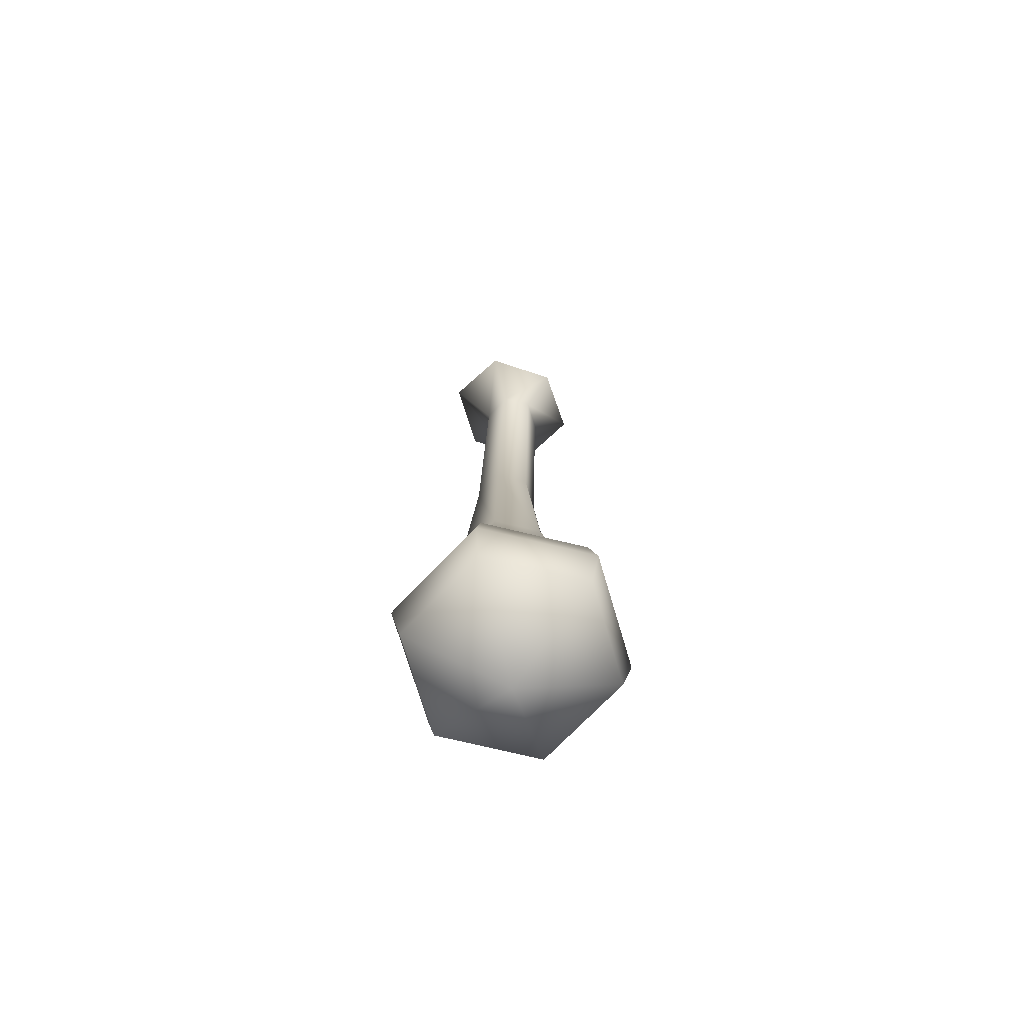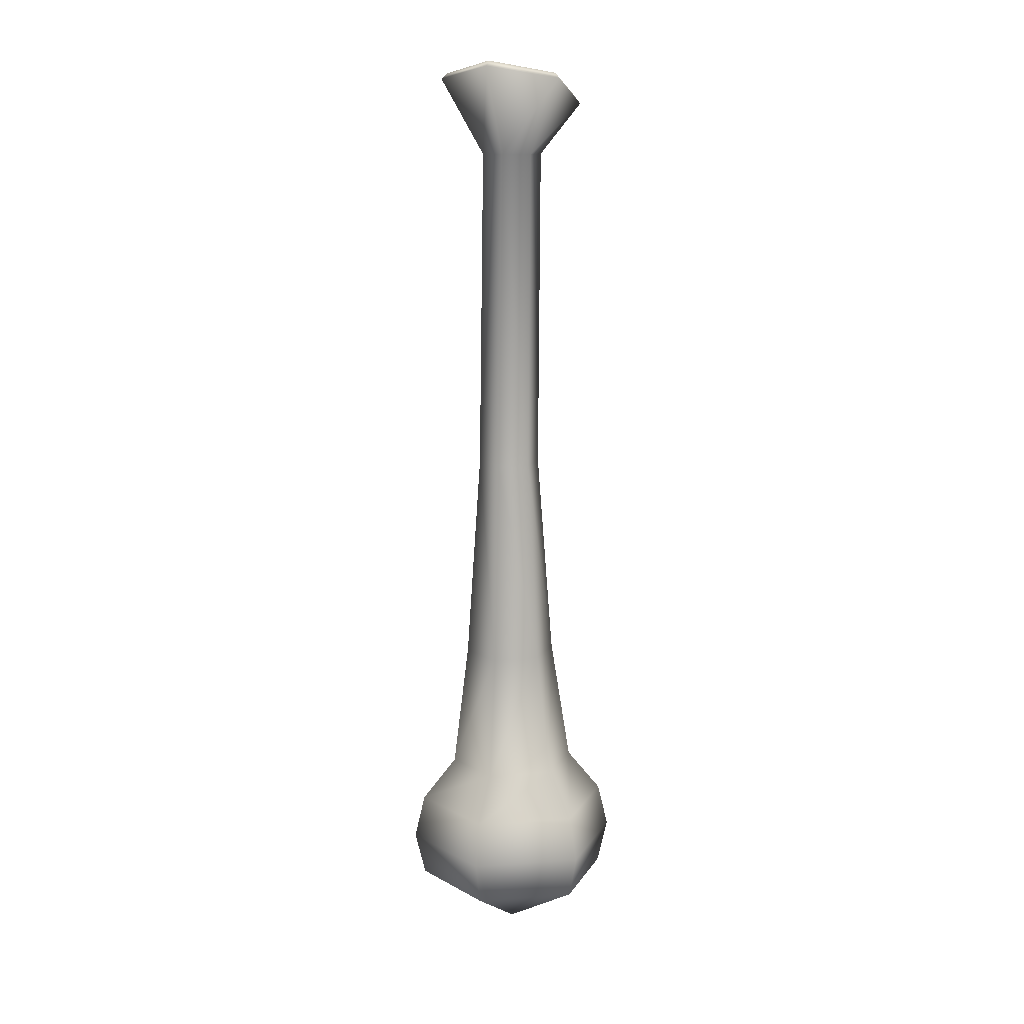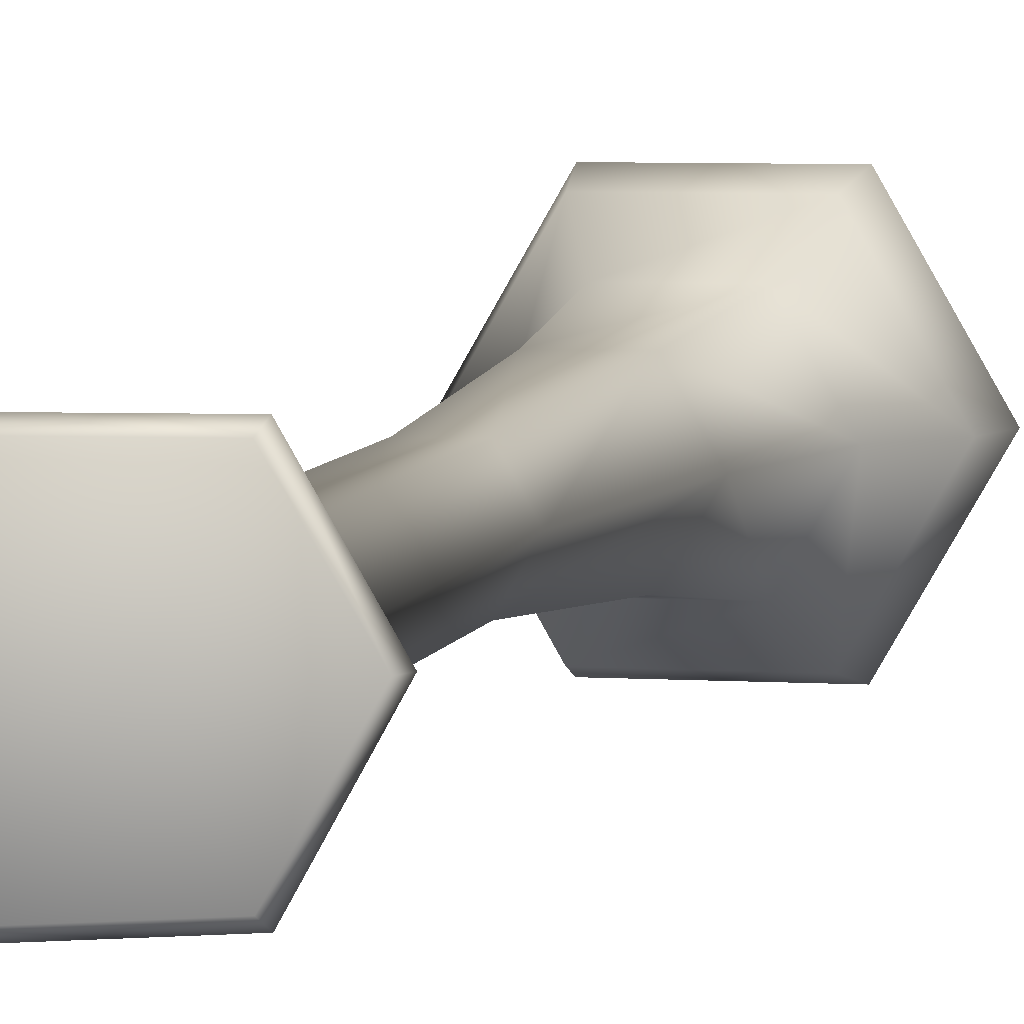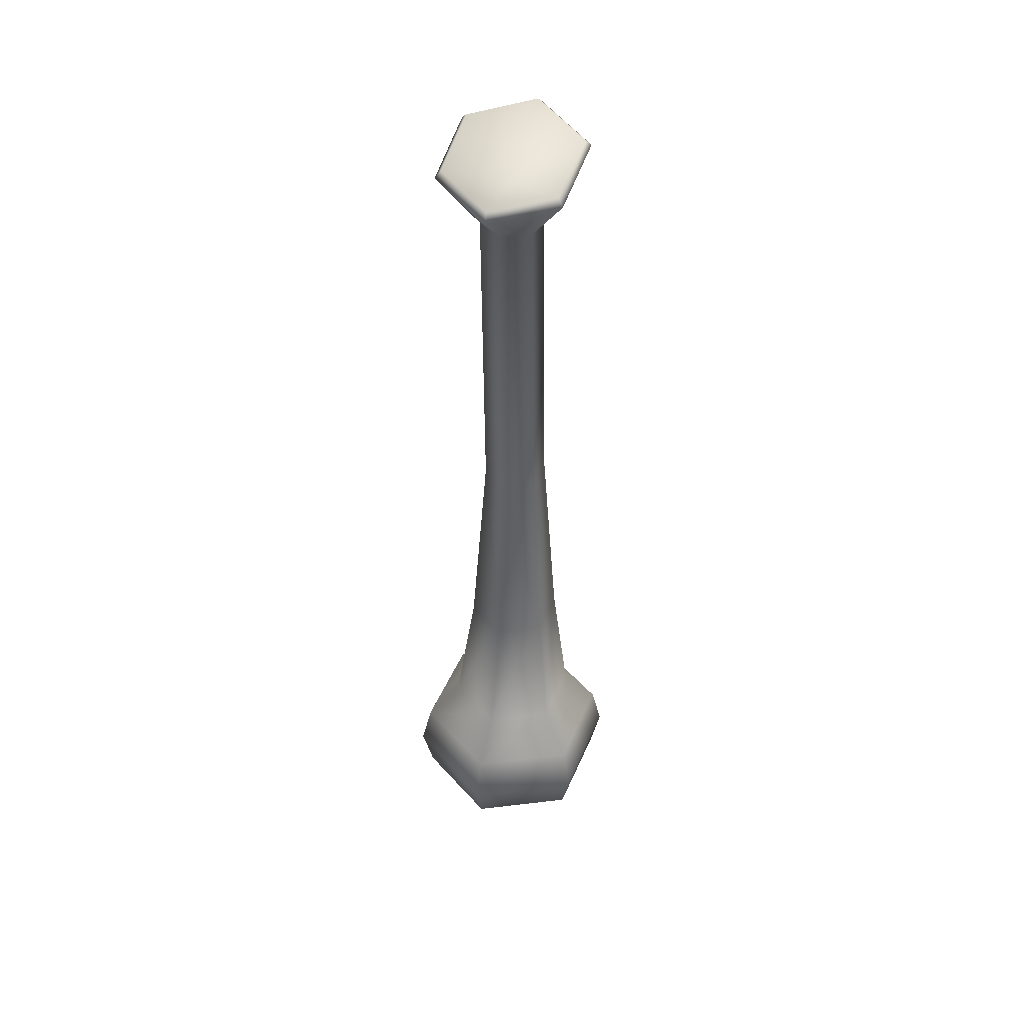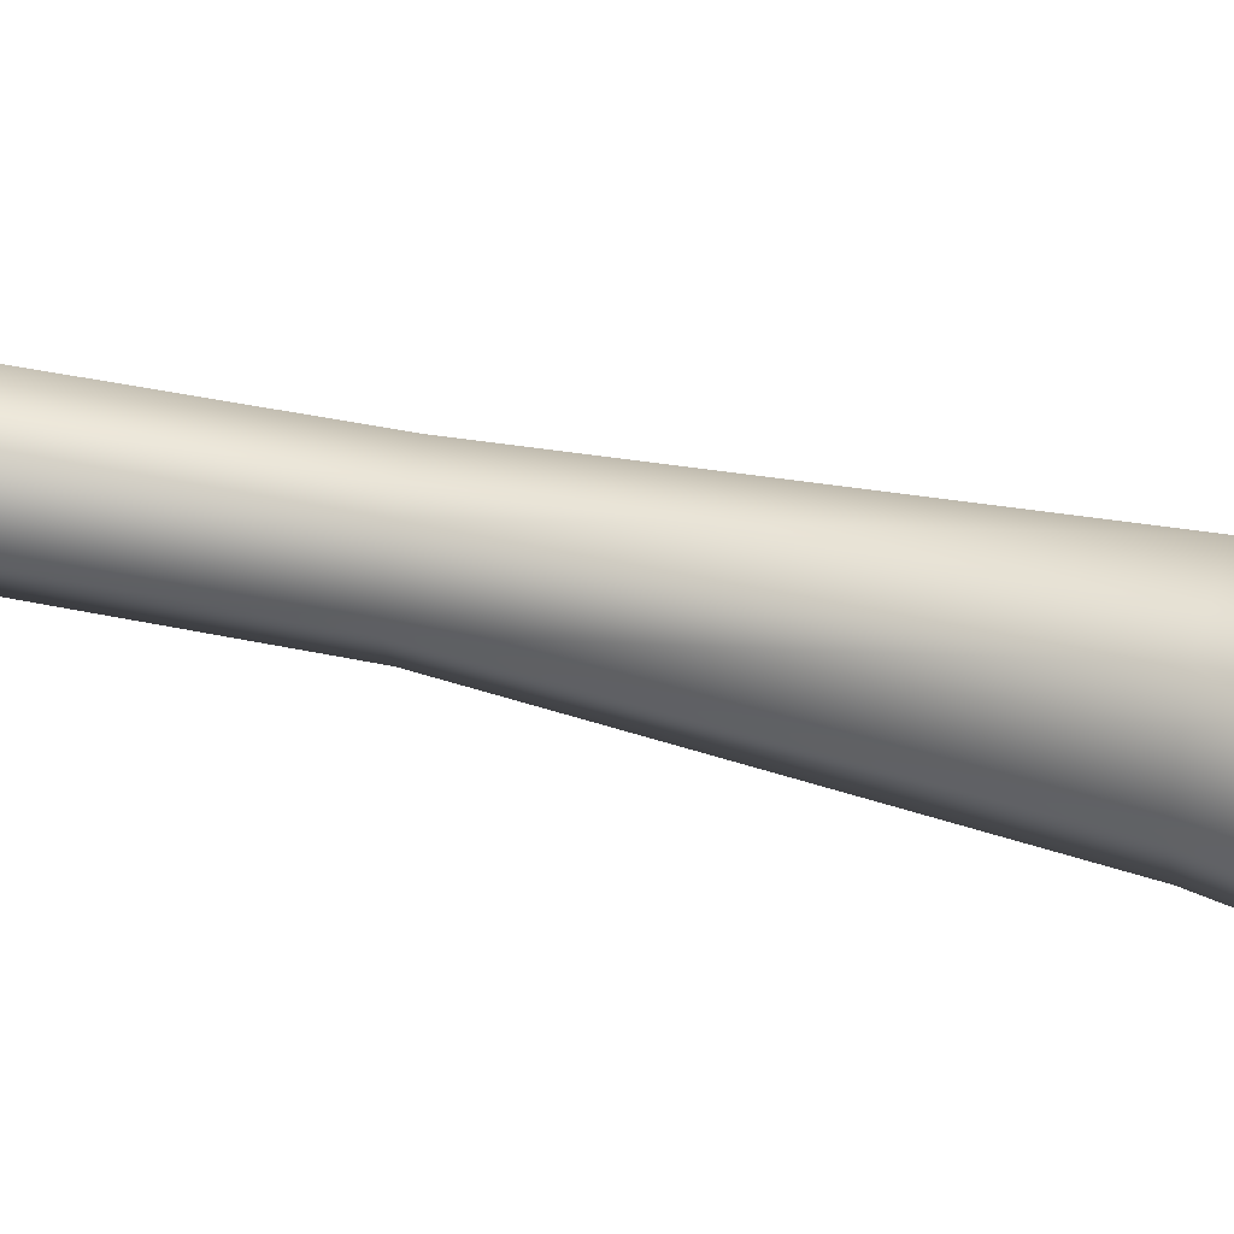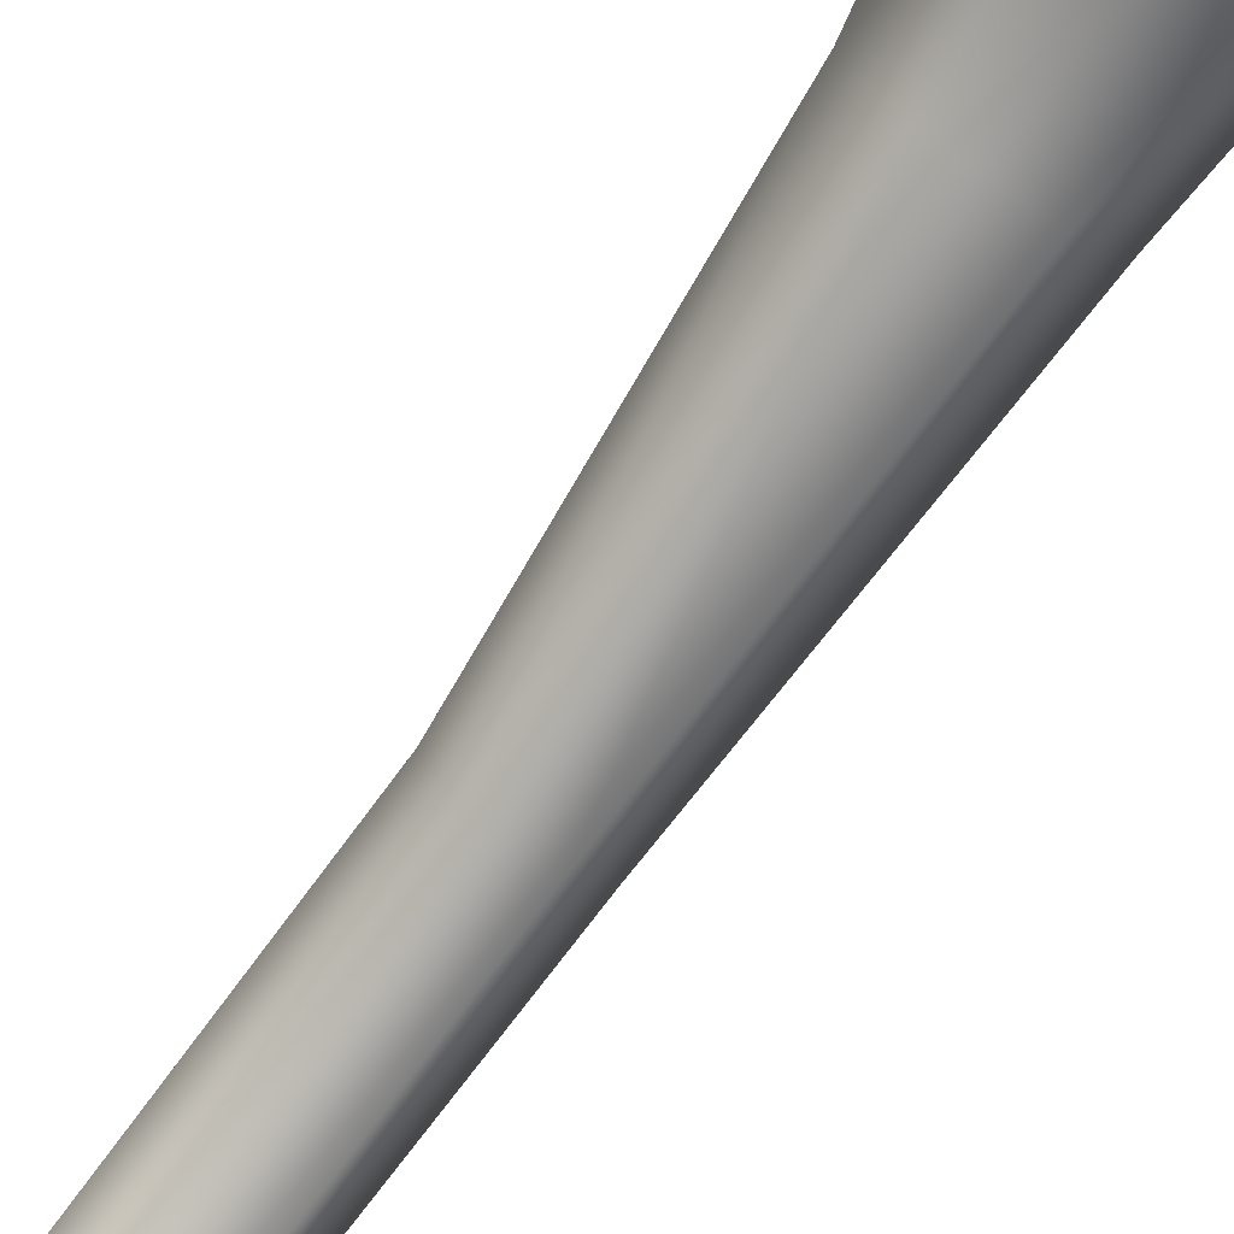
<metadata>
{"format":"obj","ext":"obj","renderer":"f3d","projection":"perspective","resolution":1024,"background":"white","views":[{"elev":-72.0,"azim":-133.6,"up":"+Y"},{"elev":13.1,"azim":110.7,"up":"+Y"},{"elev":5.2,"azim":-167.9,"up":"+Z"},{"elev":44.2,"azim":-68.1,"up":"+Y"},{"elev":45.4,"azim":-74.8,"up":"+Z"},{"elev":-76.6,"azim":-35.2,"up":"+Z"}]}
</metadata>
<code>
v  0.005 0.0148 0
v  0.0025 0.0148 -0.0043
v  0.0023 0.0247 -0.0031
v  0.0041 0.0246 0
v  -0.0025 0.0148 -0.0043
v  -0.0013 0.0247 -0.0031
v  -0.005 0.0148 0
v  -0.0031 0.0247 0
v  -0.0025 0.0148 0.0043
v  -0.0013 0.0247 0.0031
v  0.0025 0.0148 0.0043
v  0.0023 0.0247 0.0031
v  0.0023 0.0656 0
v  0.0012 0.0656 -0.002
v  0.0027 0.0714 -0.0049
v  0.0055 0.0723 0
v  -0.0012 0.0656 -0.002
v  -0.0026 0.0695 -0.0048
v  -0.0023 0.0656 0
v  -0.0051 0.0685 0
v  -0.0012 0.0656 0.002
v  -0.0026 0.0695 0.0048
v  0.0012 0.0656 0.002
v  0.0027 0.0714 0.0049
v  0.0019 0.0408 -0.0021
v  0.0032 0.0408 0
v  -0.0005 0.0408 -0.0021
v  -0.0017 0.0408 0
v  -0.0005 0.0408 0.0021
v  0.0019 0.0408 0.0021
v  0.005 0.0727 0
v  0.0025 0.0718 -0.0045
v  0 0.0689 0
v  -0.0024 0.0701 -0.0044
v  -0.0048 0.0693 0
v  -0.0024 0.0701 0.0044
v  0.0025 0.0718 0.0045
v  0.0076 0.0115 0
v  0.0038 0.0115 -0.0066
v  -0.0038 0.0115 -0.0066
v  -0.0076 0.0115 0
v  -0.0038 0.0115 0.0066
v  0.0038 0.0115 0.0066
v  0.0084 0.0081 0
v  0.0042 0.0081 -0.0073
v  -0.0042 0.0081 -0.0073
v  -0.0084 0.0081 0
v  -0.0042 0.0081 0.0073
v  0.0042 0.0081 0.0073
v  0.0038 0.0047 -0.0066
v  0.0076 0.0047 0
v  0 0 0
v  -0.0038 0.0047 -0.0066
v  -0.0076 0.0047 0
v  -0.0038 0.0047 0.0066
v  0.0038 0.0047 0.0066
o Disease_Extension_Stalk01
g Disease_Extension_Stalk01
f 1 2 3 4
f 2 5 6 3
f 5 7 8 6
f 7 9 10 8
f 9 11 12 10
f 11 1 4 12
f 13 14 15 16
f 14 17 18 15
f 17 19 20 18
f 19 21 22 20
f 21 23 24 22
f 23 13 16 24
f 25 14 13 26
f 27 17 14 25
f 28 19 17 27
f 29 21 19 28
f 30 23 21 29
f 26 13 23 30
f 31 32 33
f 32 34 33
f 34 35 33
f 35 36 33
f 36 37 33
f 37 31 33
f 15 32 31 16
f 18 34 32 15
f 20 35 34 18
f 22 36 35 20
f 24 37 36 22
f 16 31 37 24
f 2 1 38 39
f 5 2 39 40
f 7 5 40 41
f 9 7 41 42
f 11 9 42 43
f 1 11 43 38
f 39 38 44 45
f 40 39 45 46
f 41 40 46 47
f 42 41 47 48
f 43 42 48 49
f 38 43 49 44
f 50 51 52
f 53 50 52
f 54 53 52
f 55 54 52
f 56 55 52
f 51 56 52
f 44 51 50 45
f 45 50 53 46
f 46 53 54 47
f 47 54 55 48
f 48 55 56 49
f 49 56 51 44
f 3 25 26 4
f 6 27 25 3
f 8 28 27 6
f 10 29 28 8
f 12 30 29 10
f 4 26 30 12

</code>
